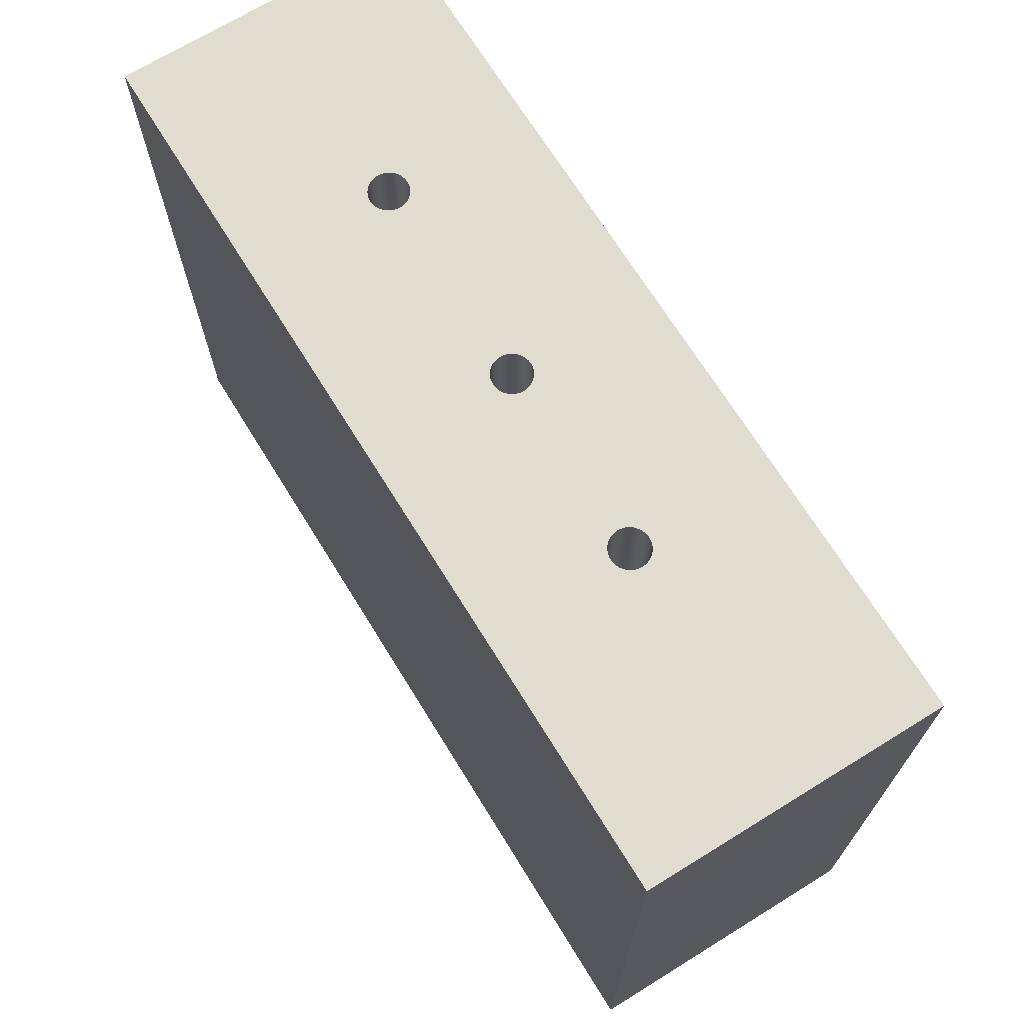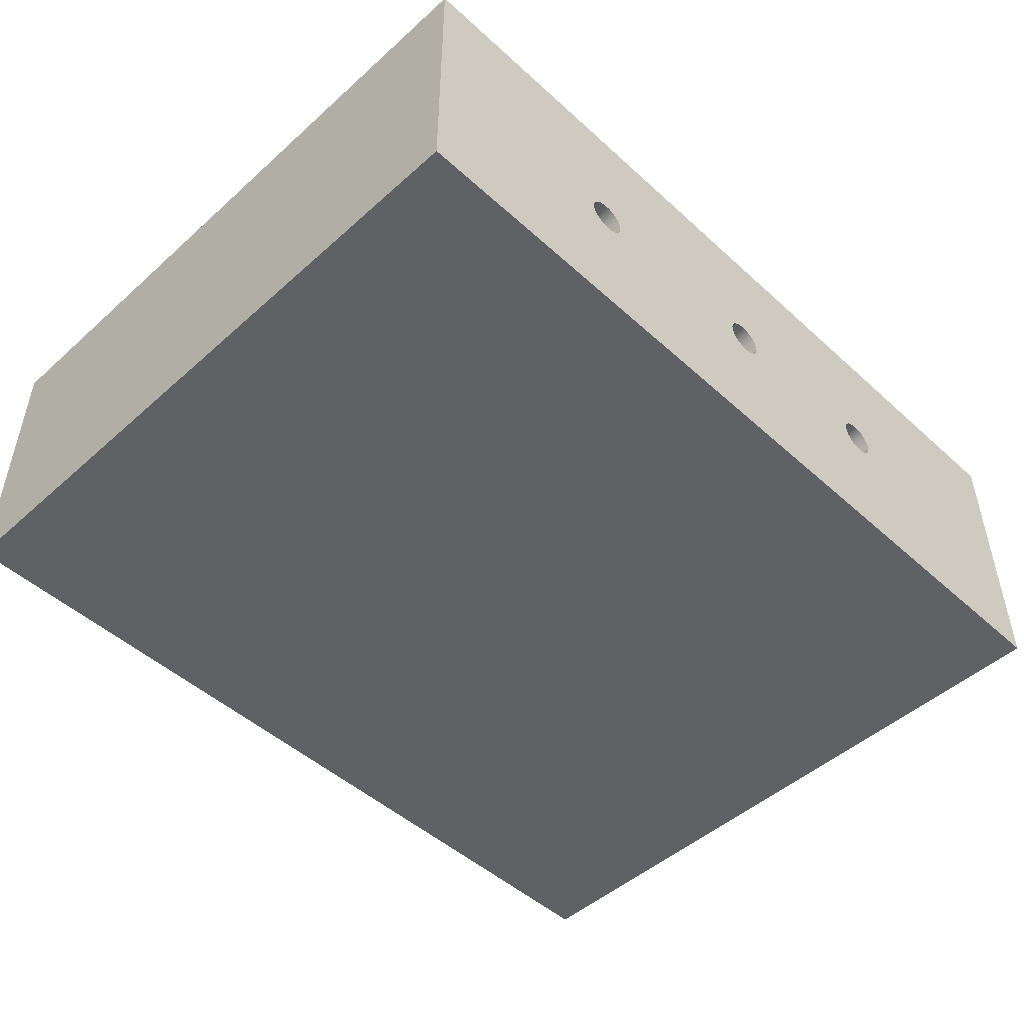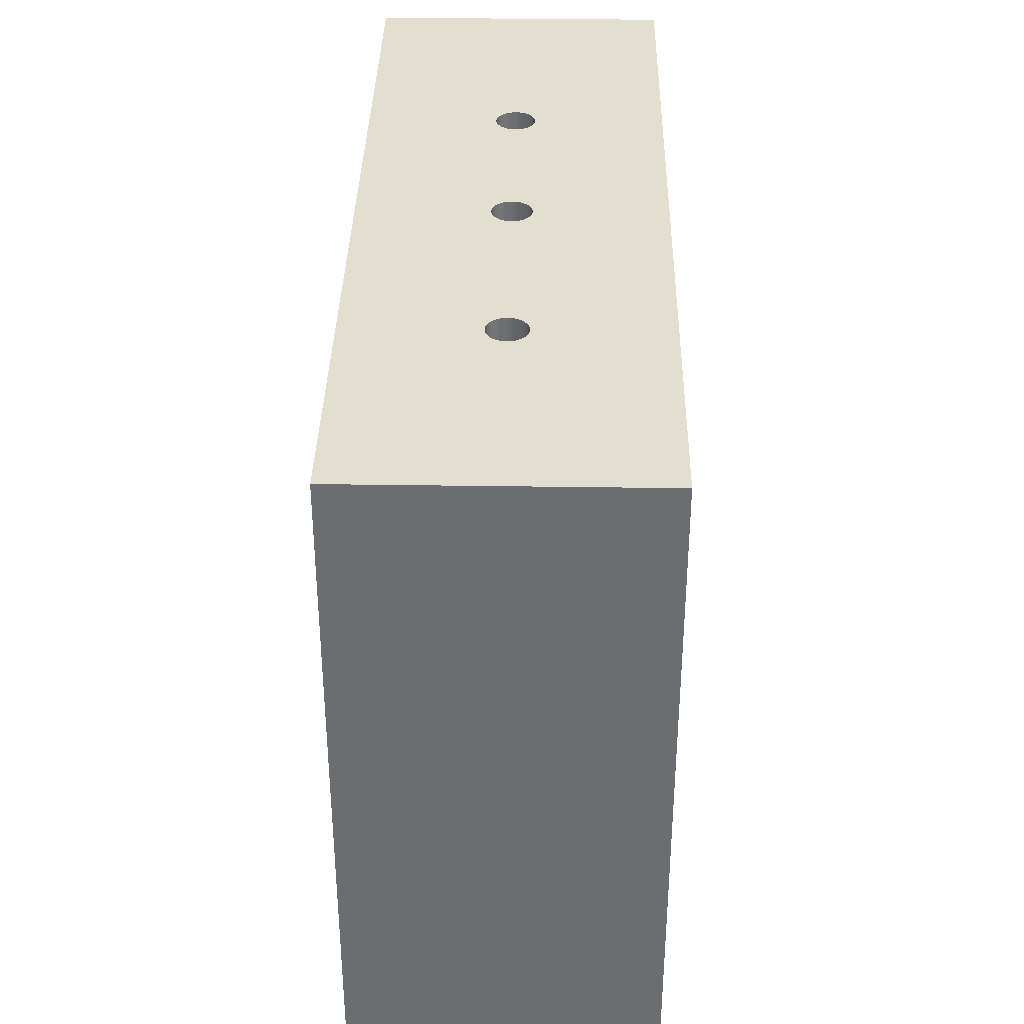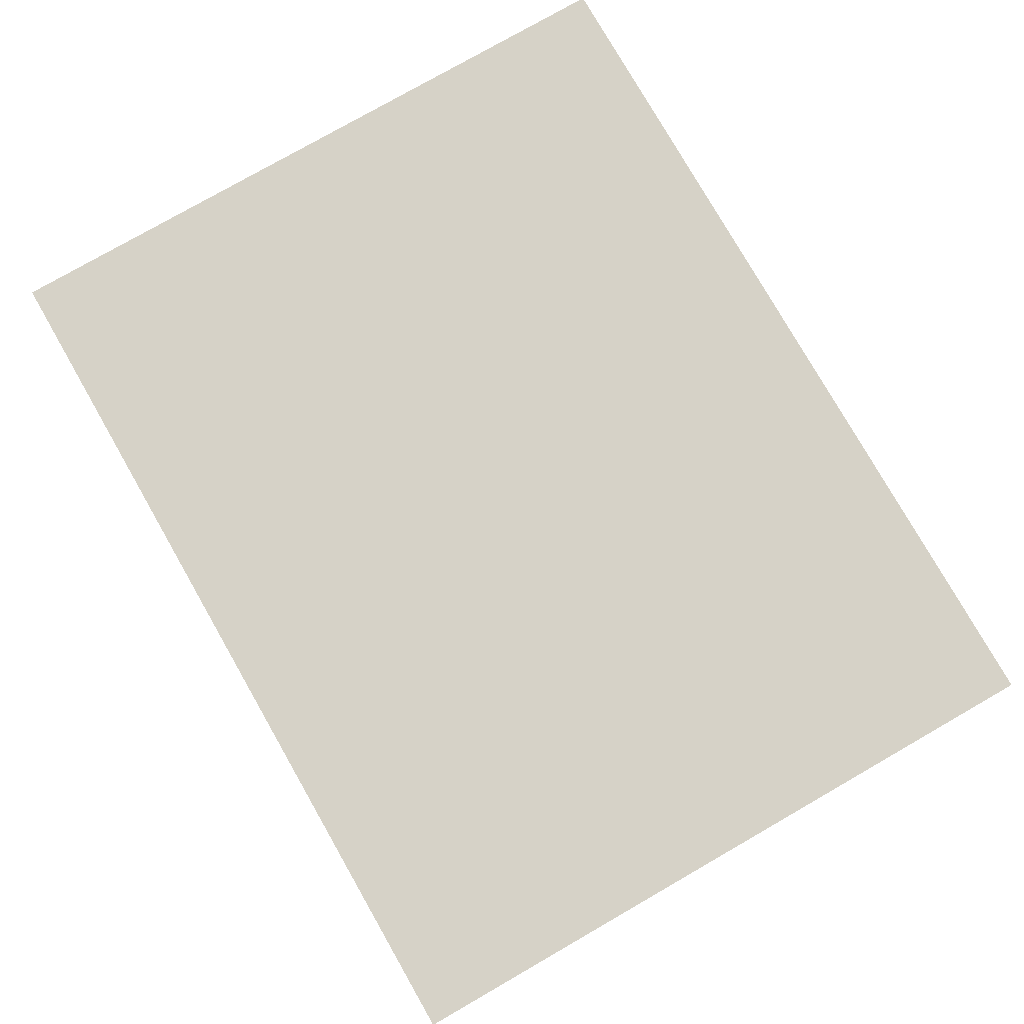
<metadata>
{"format":"obj","ext":"obj","renderer":"f3d","projection":"perspective","resolution":1024,"background":"white","views":[{"elev":69.5,"azim":-121.7,"up":"+Z"},{"elev":-48.7,"azim":134.8,"up":"+Y"},{"elev":35.9,"azim":91.1,"up":"+Z"},{"elev":78.6,"azim":60.2,"up":"+Y"}]}
</metadata>
<code>
v -418.5 -138.3 326
v -418.5 138.3 326
v 418.5 -138.3 326
v 418.5 138.3 326
v 418.5 -138.3 -326
v 418.5 138.3 -326
v -418.5 -138.3 -326
v -418.5 138.3 -326
v 218.3 -0 326
v 218 3.176 326
v 217.2 6.255 326
v 215.8 9.144 326
v 214 11.75 326
v 211.8 14.01 326
v 209.1 15.84 326
v 206.3 17.18 326
v 203.2 18.01 326
v 200 18.29 326
v 196.8 18.01 326
v 193.7 17.18 326
v 190.9 15.84 326
v 188.2 14.01 326
v 186 11.75 326
v 184.2 9.144 326
v 182.8 6.255 326
v 182 3.176 326
v 181.7 -0 326
v 182 -3.176 326
v 182.8 -6.255 326
v 184.2 -9.144 326
v 186 -11.75 326
v 188.2 -14.01 326
v 190.9 -15.84 326
v 193.7 -17.18 326
v 196.8 -18.01 326
v 200 -18.29 326
v 203.2 -18.01 326
v 206.3 -17.18 326
v 209.1 -15.84 326
v 211.8 -14.01 326
v 214 -11.75 326
v 215.8 -9.144 326
v 217.2 -6.255 326
v 218 -3.176 326
v 218.3 -4e-14 -326
v 218 3.176 -326
v 217.2 6.255 -326
v 215.8 9.144 -326
v 214 11.75 -326
v 211.8 14.01 -326
v 209.1 15.84 -326
v 206.3 17.18 -326
v 203.2 18.01 -326
v 200 18.29 -326
v 196.8 18.01 -326
v 193.7 17.18 -326
v 190.9 15.84 -326
v 188.2 14.01 -326
v 186 11.75 -326
v 184.2 9.144 -326
v 182.8 6.255 -326
v 182 3.176 -326
v 181.7 -4e-14 -326
v 182 -3.176 -326
v 182.8 -6.255 -326
v 184.2 -9.144 -326
v 186 -11.75 -326
v 188.2 -14.01 -326
v 190.9 -15.84 -326
v 193.7 -17.18 -326
v 196.8 -18.01 -326
v 200 -18.29 -326
v 203.2 -18.01 -326
v 206.3 -17.18 -326
v 209.1 -15.84 -326
v 211.8 -14.01 -326
v 214 -11.75 -326
v 215.8 -9.144 -326
v 217.2 -6.255 -326
v 218 -3.176 -326
v -161.7 -0 326
v -162 3.176 326
v -162.8 6.255 326
v -164.2 9.144 326
v -166 11.75 326
v -168.2 14.01 326
v -170.9 15.84 326
v -173.7 17.18 326
v -176.8 18.01 326
v -180 18.29 326
v -183.2 18.01 326
v -186.3 17.18 326
v -189.1 15.84 326
v -191.8 14.01 326
v -194 11.75 326
v -195.8 9.144 326
v -197.2 6.255 326
v -198 3.176 326
v -198.3 -0 326
v -198 -3.176 326
v -197.2 -6.255 326
v -195.8 -9.144 326
v -194 -11.75 326
v -191.8 -14.01 326
v -189.1 -15.84 326
v -186.3 -17.18 326
v -183.2 -18.01 326
v -180 -18.29 326
v -176.8 -18.01 326
v -173.7 -17.18 326
v -170.9 -15.84 326
v -168.2 -14.01 326
v -166 -11.75 326
v -164.2 -9.144 326
v -162.8 -6.255 326
v -162 -3.176 326
v -161.7 -4e-14 -326
v -162 3.176 -326
v -162.8 6.255 -326
v -164.2 9.144 -326
v -166 11.75 -326
v -168.2 14.01 -326
v -170.9 15.84 -326
v -173.7 17.18 -326
v -176.8 18.01 -326
v -180 18.29 -326
v -183.2 18.01 -326
v -186.3 17.18 -326
v -189.1 15.84 -326
v -191.8 14.01 -326
v -194 11.75 -326
v -195.8 9.144 -326
v -197.2 6.255 -326
v -198 3.176 -326
v -198.3 -4e-14 -326
v -198 -3.176 -326
v -197.2 -6.255 -326
v -195.8 -9.144 -326
v -194 -11.75 -326
v -191.8 -14.01 -326
v -189.1 -15.84 -326
v -186.3 -17.18 -326
v -183.2 -18.01 -326
v -180 -18.29 -326
v -176.8 -18.01 -326
v -173.7 -17.18 -326
v -170.9 -15.84 -326
v -168.2 -14.01 -326
v -166 -11.75 -326
v -164.2 -9.144 -326
v -162.8 -6.255 -326
v -162 -3.176 -326
v -17.77 -4.06 326
v -11.75 14.01 326
v 18.14 1.637 326
v 18.04 2.827 326
v -8.442 16.16 326
v -18.25 0.4426 326
v -17.86 -3.751 326
v 18.21 -0.9042 326
v 18.23 -0.6415 326
v 11.75 14.01 326
v -18.01 -3.134 326
v 18.28 -0.1177 326
v -17.31 5.78 326
v 9.516 15.58 326
v 8.849 15.97 326
v -12.25 13.51 -326
v -9.28 15.74 326
v 18.16 1.484 -326
v -13.04 12.73 326
v 18.23 0.6469 326
v -18.09 -2.208 326
v 17.35 5.624 326
v 10.46 14.91 326
v -10.31 15.02 326
v -18.2 -1.006 326
v 16.77 7.145 326
v -17.82 3.898 326
v 16.05 8.683 326
v 17.88 3.666 -326
v 15.11 10.18 326
v 12.87 12.89 326
v -16.52 7.675 326
v 18.22 0.7202 -326
v 11.97 13.79 -326
v 17.74 4.167 326
v -18.1 2.098 326
v 6.812 16.92 -326
v 14.11 11.6 326
v 15.56 9.547 -326
v -18.07 -2.458 -326
v -18.15 -1.534 -326
v -14.39 11.21 326
v 18.28 -0.04891 -326
v 7.692 16.51 -326
v -9.144 15.84 -326
v -15.58 9.507 326
v -13.78 11.98 -326
v -15.06 10.26 -326
v 9.144 15.84 -326
v 10.46 14.92 -326
v -18.04 2.788 -326
v -10.61 14.81 -326
v 16.37 7.999 -326
v 18.27 0.2062 -326
v 14.5 11.06 -326
v -16.18 8.408 -326
v -7.571 16.57 -326
v -6.641 17 -326
v -17.07 6.497 -326
v 13.27 12.49 -326
v 18.07 2.477 -326
v 17.52 5.01 -326
v -18.19 1.128 -326
v -18.02 -3.08 -326
v -17.95 -3.385 -326
v -17.63 4.603 -326
v 17.08 6.474 -326
v -18.26 -0.3319 -326
v -3.176 -18.01 326
v -17.18 -6.255 326
v -14.01 -11.75 326
v -0 -18.29 326
v -6.255 -17.18 326
v 11.75 -14.01 326
v 15.84 -9.144 326
v -15.84 -9.144 326
v 0 18.29 326
v -6.255 17.18 326
v 9.144 -15.84 326
v -9.144 15.84 326
v 6.255 17.18 326
v 14.01 -11.75 326
v 17.18 6.255 326
v -3.176 18.01 326
v 9.144 15.84 326
v 3.176 -18.01 326
v 15.84 9.144 326
v 6.255 -17.18 326
v 14.01 11.75 326
v -17.18 -6.255 -326
v -9.144 -15.84 326
v 3.176 18.01 326
v 6.255 -17.18 -326
v 18.01 3.176 326
v -18.29 -0 326
v -6.255 -17.18 -326
v -11.75 -14.01 326
v -14.01 11.75 326
v 17.18 -6.255 326
v 6.255 17.18 -326
v 3.176 18.01 -326
v -18.01 -3.176 -326
v 18.29 -0 326
v -15.84 -9.144 -326
v -14.01 -11.75 -326
v -11.75 -14.01 -326
v -9.144 -15.84 -326
v -18.01 3.176 326
v -0 -18.29 -326
v -18.01 -3.176 326
v -15.84 9.144 326
v 3.176 -18.01 -326
v 11.75 14.01 -326
v -17.18 6.255 326
v 9.144 -15.84 -326
v 11.75 -14.01 -326
v 14.01 -11.75 -326
v 15.84 -9.144 -326
v 0 18.29 -326
v -3.176 18.01 -326
v -6.255 17.18 -326
v 18.01 -3.176 326
v 14.01 11.75 -326
v -14.01 11.75 -326
v 18.29 -4e-14 -326
v 18.01 3.176 -326
v -18.29 -4e-14 -326
v -3.176 -18.01 -326
v -15.84 9.144 -326
v -11.75 14.01 -326
v 15.84 9.144 -326
v 17.18 -6.255 -326
v 18.01 -3.176 -326
v 17.18 6.255 -326
v -18.01 3.176 -326
v -17.18 6.255 -326
o Cube
f 100 99 1
f 98 2 1 99
f 101 100 1
f 102 101 1
f 2 98 97
f 103 102 1
f 2 97 96
f 2 96 95
f 104 103 1
f 2 95 94
f 105 104 1
f 2 94 93
f 106 105 1
f 2 93 92
f 107 106 1
f 2 92 91
f 108 107 1
f 2 91 90
f 109 108 1
f 2 90 89
f 222 153 109
f 22 160 274
f 22 274 251
f 228 222 109
f 22 251 227
f 223 228 109
f 22 227 234
f 1 249 223 109
f 22 234 226
f 22 226 231
f 1 243 249
f 225 243 1
f 22 231 240
f 221 225 1
f 22 240 238
f 224 221 1
f 1 22 238
f 1 238 224
f 2 89 157
f 233 167 22
f 2 157 230
f 244 233 22
f 2 230 236
f 244 22 2
f 2 236 229
f 229 244 2
f 110 109 153 159
f 160 22 161
f 110 262 163 111
f 110 159 262
f 161 22 164
f 232 157 89
f 169 232 89 88
f 237 166 22
f 237 22 167
f 112 111 163 173
f 22 172 255
f 255 164 22
f 87 176 169 88
f 175 22 166
f 113 112 173 177
f 172 22 155
f 86 154 176 87
f 162 22 175
f 113 177 247
f 113 247 158 114
f 155 22 156
f 154 86 85 171
f 183 22 162
f 114 158 188 115
f 246 156 22
f 246 22 187
f 250 85 84 194
f 250 171 85
f 241 190 22
f 241 22 183
f 115 188 260
f 260 179 116 115
f 187 22 174
f 194 84 83 198
f 182 22 190
f 179 165 81 116
f 235 174 22
f 235 22 178
f 263 198 83
f 263 83 82 184
f 239 180 22
f 239 22 182
f 266 82 81 165
f 266 184 82
f 178 22 180
f 28 27 1
f 1 27 26
f 29 28 1
f 1 26 25
f 30 29 1
f 1 25 24
f 31 30 1
f 1 24 23
f 32 31 1
f 1 23 22
f 33 32 1
f 2 22 21
f 34 33 1
f 2 21 20
f 35 34 1
f 19 2 20
f 36 35 1
f 4 2 19
f 4 19 18
f 36 1 3
f 4 18 17
f 37 36 3
f 4 17 16
f 38 37 3
f 39 38 3
f 4 16 15
f 4 15 14
f 40 39 3
f 41 40 3
f 4 14 13
f 4 13 12
f 42 41 3
f 43 42 3
f 4 12 11
f 4 11 10
f 44 43 3
f 9 44 3
f 10 9 3 4
f 5 6 4 3
f 55 8 6
f 7 63 64
f 62 63 7
f 7 64 65
f 61 62 7
f 7 65 66
f 60 61 7
f 7 66 67
f 59 60 7
f 7 67 68
f 58 59 7
f 7 68 69
f 57 58 7
f 7 69 70
f 134 135 8
f 136 7 8 135
f 133 134 8
f 132 133 8
f 7 136 137
f 131 132 8
f 7 137 138
f 7 138 139
f 130 131 8
f 7 139 140
f 129 130 8
f 7 140 141
f 128 129 8
f 7 141 142
f 127 128 8
f 7 142 143
f 126 127 8
f 7 143 144
f 125 126 8
f 7 144 145
f 210 125 8
f 57 189 252
f 273 210 8
f 57 252 253
f 272 273 8
f 8 57 253
f 271 272 8
f 8 253 271
f 124 125 210 209
f 189 57 196
f 145 217 242
f 285 195 57
f 145 242 256
f 284 285 57
f 145 256 257
f 270 284 57
f 145 257 258
f 269 270 57
f 7 145 258 259
f 268 269 57
f 7 259 248
f 267 268 57
f 245 267 57
f 7 248 280
f 264 245 57
f 7 280 261
f 264 57 7
f 261 264 7
f 123 124 209 197
f 196 57 201
f 254 217 145
f 216 254 145 146
f 277 206 57
f 57 195 277
f 197 204 122 123
f 201 57 202
f 146 147 192 216
f 185 57 206
f 122 204 282
f 168 121 122 282
f 57 186 265
f 202 57 265
f 148 193 192 147
f 170 57 185
f 168 199 120 121
f 186 57 212
f 149 220 193 148
f 213 57 170
f 276 200 119 120
f 120 199 276
f 57 207 275
f 212 57 275
f 279 220 149
f 149 150 215 279
f 57 213 278
f 181 57 278
f 281 208 118 119
f 119 200 281
f 207 57 191
f 150 151 203 215
f 214 57 181
f 208 211 117 118
f 57 205 283
f 191 57 283
f 287 203 151
f 287 151 152 218
f 57 214 286
f 219 57 286
f 288 117 211
f 117 288 218 152
f 205 57 219
f 7 70 71
f 56 57 8
f 7 71 72
f 55 56 8
f 54 55 6
f 5 7 72
f 5 72 73
f 53 54 6
f 52 53 6
f 5 73 74
f 51 52 6
f 5 74 75
f 5 75 76
f 50 51 6
f 49 50 6
f 5 76 77
f 5 77 78
f 48 49 6
f 47 48 6
f 5 78 79
f 5 79 80
f 46 47 6
f 45 46 6
f 6 5 80 45
f 1 2 8 7
f 4 6 8 2
f 5 3 1 7
v 217.2 6.255 326
v 182.8 6.255 326
v 181.7 -0 326
v 182.8 -6.255 326
v 217.2 -6.255 326
v 218.3 -4e-14 -326
v 215.8 9.144 -326
v 214 11.75 -326
v 211.8 14.01 -326
v 209.1 15.84 -326
v 206.3 17.18 -326
v 203.2 18.01 -326
v 200 18.29 -326
v 196.8 18.01 -326
v 193.7 17.18 -326
v 190.9 15.84 -326
v 188.2 14.01 -326
v 186 11.75 -326
v 184.2 9.144 -326
v 184.2 -9.144 -326
v 186 -11.75 -326
v 188.2 -14.01 -326
v 190.9 -15.84 -326
v 193.7 -17.18 -326
v 196.8 -18.01 -326
v 200 -18.29 -326
v 203.2 -18.01 -326
v 206.3 -17.18 -326
v 209.1 -15.84 -326
v 211.8 -14.01 -326
v 214 -11.75 -326
v 215.8 -9.144 -326
o Cylinder.2
f 10 46 294 9
f 289 47 46 10
f 12 295 47 289
f 13 296 295 12
f 14 297 296 13
f 297 14 15 298
f 298 15 16 299
f 299 16 17 300
f 300 17 18 301
f 301 18 19 302
f 302 19 20 303
f 303 20 21 304
f 304 21 22 305
f 23 306 305 22
f 24 307 306 23
f 290 61 307 24
f 26 62 61 290
f 291 63 62 26
f 28 64 63 291
f 292 65 64 28
f 30 308 65 292
f 31 309 308 30
f 32 310 309 31
f 33 311 310 32
f 34 312 311 33
f 35 313 312 34
f 36 314 313 35
f 37 315 314 36
f 38 316 315 37
f 39 317 316 38
f 40 318 317 39
f 41 319 318 40
f 42 320 319 41
f 293 79 320 42
f 44 80 79 293
f 9 294 80 44
v -162.8 6.255 326
v -197.2 6.255 326
v -198.3 -0 326
v -197.2 -6.255 326
v -162.8 -6.255 326
v -161.7 -4e-14 -326
v -164.2 9.144 -326
v -166 11.75 -326
v -168.2 14.01 -326
v -170.9 15.84 -326
v -173.7 17.18 -326
v -176.8 18.01 -326
v -180 18.29 -326
v -183.2 18.01 -326
v -186.3 17.18 -326
v -189.1 15.84 -326
v -191.8 14.01 -326
v -194 11.75 -326
v -195.8 9.144 -326
v -195.8 -9.144 -326
v -194 -11.75 -326
v -191.8 -14.01 -326
v -189.1 -15.84 -326
v -186.3 -17.18 -326
v -183.2 -18.01 -326
v -180 -18.29 -326
v -176.8 -18.01 -326
v -173.7 -17.18 -326
v -170.9 -15.84 -326
v -168.2 -14.01 -326
v -166 -11.75 -326
v -164.2 -9.144 -326
o Cylinder.1
f 82 118 326 81
f 321 119 118 82
f 84 327 119 321
f 85 328 327 84
f 86 329 328 85
f 329 86 87 330
f 330 87 88 331
f 331 88 89 332
f 332 89 90 333
f 333 90 91 334
f 334 91 92 335
f 335 92 93 336
f 336 93 94 337
f 95 338 337 94
f 96 339 338 95
f 322 133 339 96
f 98 134 133 322
f 323 135 134 98
f 100 136 135 323
f 324 137 136 100
f 102 340 137 324
f 103 341 340 102
f 104 342 341 103
f 105 343 342 104
f 106 344 343 105
f 107 345 344 106
f 108 346 345 107
f 109 347 346 108
f 110 348 347 109
f 111 349 348 110
f 112 350 349 111
f 113 351 350 112
f 114 352 351 113
f 325 151 352 114
f 116 152 151 325
f 81 326 152 116
v -17.18 -6.255 326
v -14.01 -11.75 326
v -9.144 -15.84 326
v -3.176 -18.01 326
v -0 -18.29 326
v 3.176 -18.01 326
v 6.255 -17.18 326
v 17.18 -6.255 326
v 6.255 17.18 326
v 3.176 18.01 326
v 17.18 6.255 326
v -6.255 17.18 326
v -18.29 -0 326
v -15.84 9.144 326
v 11.75 14.01 326
v 3.176 -18.01 -326
v 6.255 -17.18 -326
v -17.18 6.255 326
v 6.255 17.18 -326
v 3.176 18.01 -326
v 18.29 -0 326
v -3.176 18.01 -326
v 9.144 15.84 -326
v -9.144 15.84 -326
v -3.176 -18.01 -326
v -17.18 -6.255 -326
v -15.84 -9.144 -326
v -14.01 -11.75 -326
v -11.75 -14.01 -326
v -9.144 -15.84 -326
v 11.75 -14.01 -326
v -6.255 -17.18 -326
v 14.01 -11.75 -326
v -0 -18.29 -326
v -15.84 9.144 -326
v 11.75 14.01 -326
v 15.84 -9.144 -326
v 0 18.29 -326
v 18.01 -3.176 -326
v -6.255 17.18 -326
v -11.75 14.01 -326
v 14.01 11.75 -326
v -14.01 11.75 -326
v 9.144 -15.84 -326
v 17.18 -6.255 -326
v 15.84 9.144 -326
v 18.23 0.6469 326
v 17.35 5.624 326
v 7.692 16.51 -326
v 18.28 -0.1177 326
v -6.641 17 -326
v 18.21 -0.9042 326
v -17.77 -4.06 326
v 18.23 -0.6415 326
v 17.74 4.167 326
v 6.812 16.92 -326
v -7.571 16.57 -326
v -16.52 7.675 326
v 16.77 7.145 326
v -17.31 5.78 326
v 11.97 13.79 -326
v 10.46 14.92 -326
v -10.61 14.81 -326
v -12.25 13.51 -326
v -18.26 -0.3319 -326
v 14.5 11.06 -326
v 13.27 12.49 -326
v -13.78 11.98 -326
v -15.06 10.26 -326
v 15.56 9.547 -326
v -16.18 8.408 -326
o Cylinder
f 373 399 206 277
f 156 213 170
f 399 155 185 206
f 278 213 156 246
f 155 156 170 185
f 246 407 181 278
f 286 400 363
f 286 214 407 400
f 214 181 407
f 363 219 286
f 398 180 239
f 363 205 219
f 398 411 180
f 363 411 398 205
f 239 182 422 398
f 190 241 394 418
f 422 182 190 418
f 241 419 394
f 388 183 367
f 413 419 241
f 388 413 241 183
f 367 175 414 388
f 166 414 175
f 414 166 237 375
f 408 361 371
f 237 167 401 375
f 401 167 361 408
f 371 361 362 372
f 372 362 229 390
f 390 229 236 374
f 374 236 364 392
f 409 157 232 376
f 364 403 392
f 364 157 409 403
f 232 169 415 376
f 393 415 176 154
f 176 415 169
f 154 171 416 393
f 420 416 171 250
f 250 395 420
f 250 421 395
f 387 198 366
f 387 194 198
f 387 421 250 194
f 366 423 387
f 211 423 366 410
f 370 288 211 410
f 370 218 288
f 287 179 260
f 287 412 179
f 287 218 370 412
f 260 203 287
f 279 158 365
f 158 260 188
f 260 215 203
f 279 215 260 158
f 365 417 279
f 254 192 163 262
f 192 254 216
f 192 173 163
f 365 193 417
f 192 177 173
f 365 177 192 193
f 262 217 254
f 378 405 353
f 378 159 405
f 378 217 262 159
f 228 379 378 353
f 354 380 379 228
f 249 381 380 354
f 355 382 381 249
f 225 384 382 355
f 356 377 384 225
f 357 386 377 356
f 358 368 386 357
f 359 369 368 358
f 231 396 369 359
f 226 383 396 231
f 234 385 383 226
f 227 389 385 234
f 360 397 389 227
f 274 391 397 360
f 274 404 195 391
f 277 402 373
f 195 404 406
f 195 406 402 277

</code>
